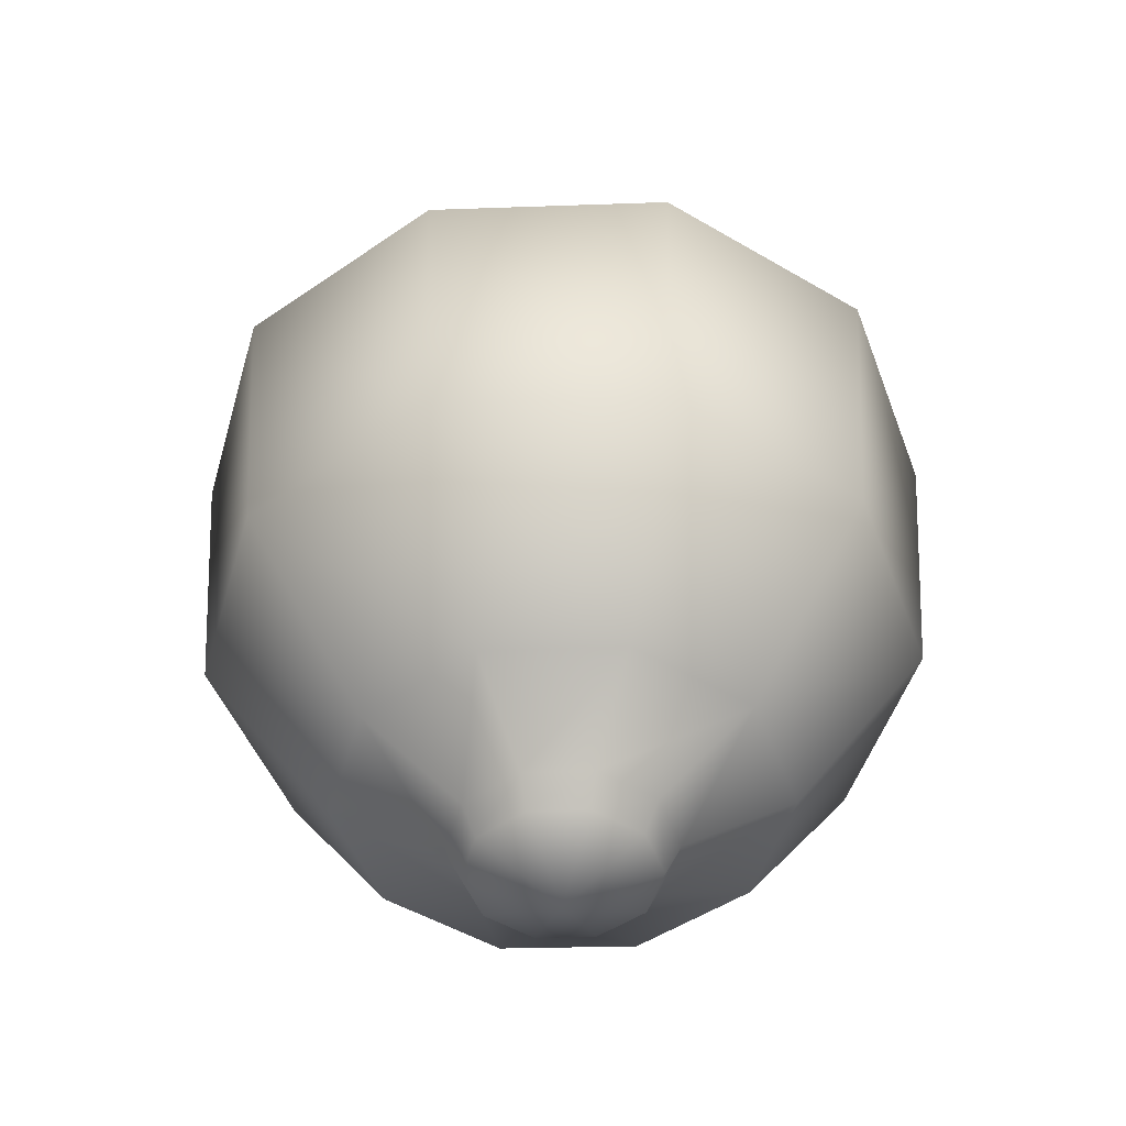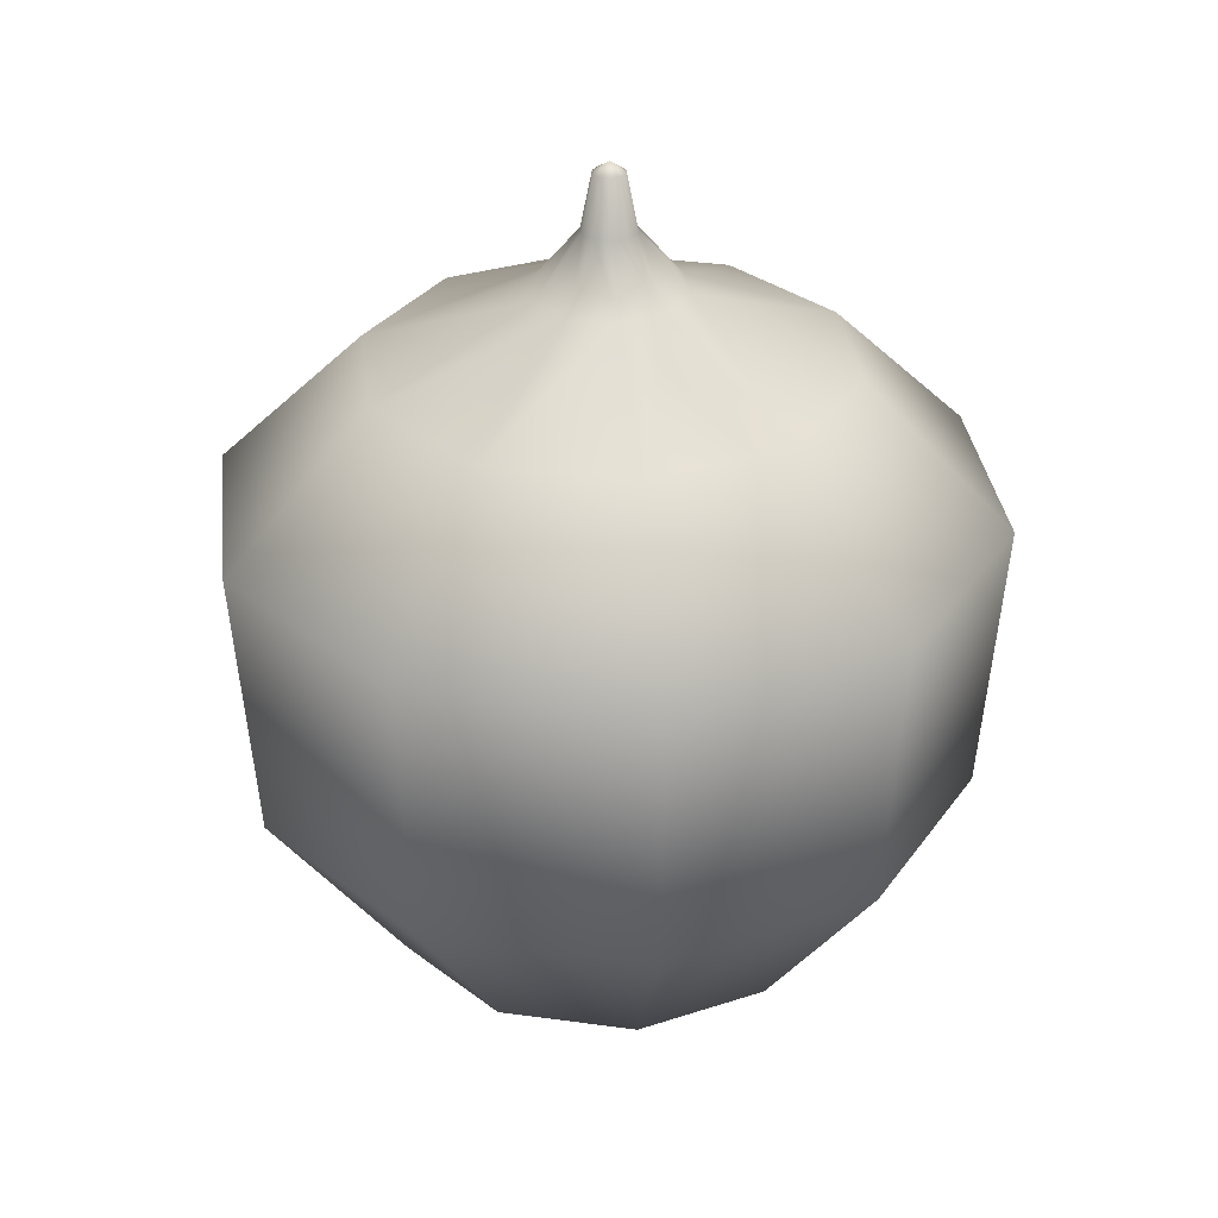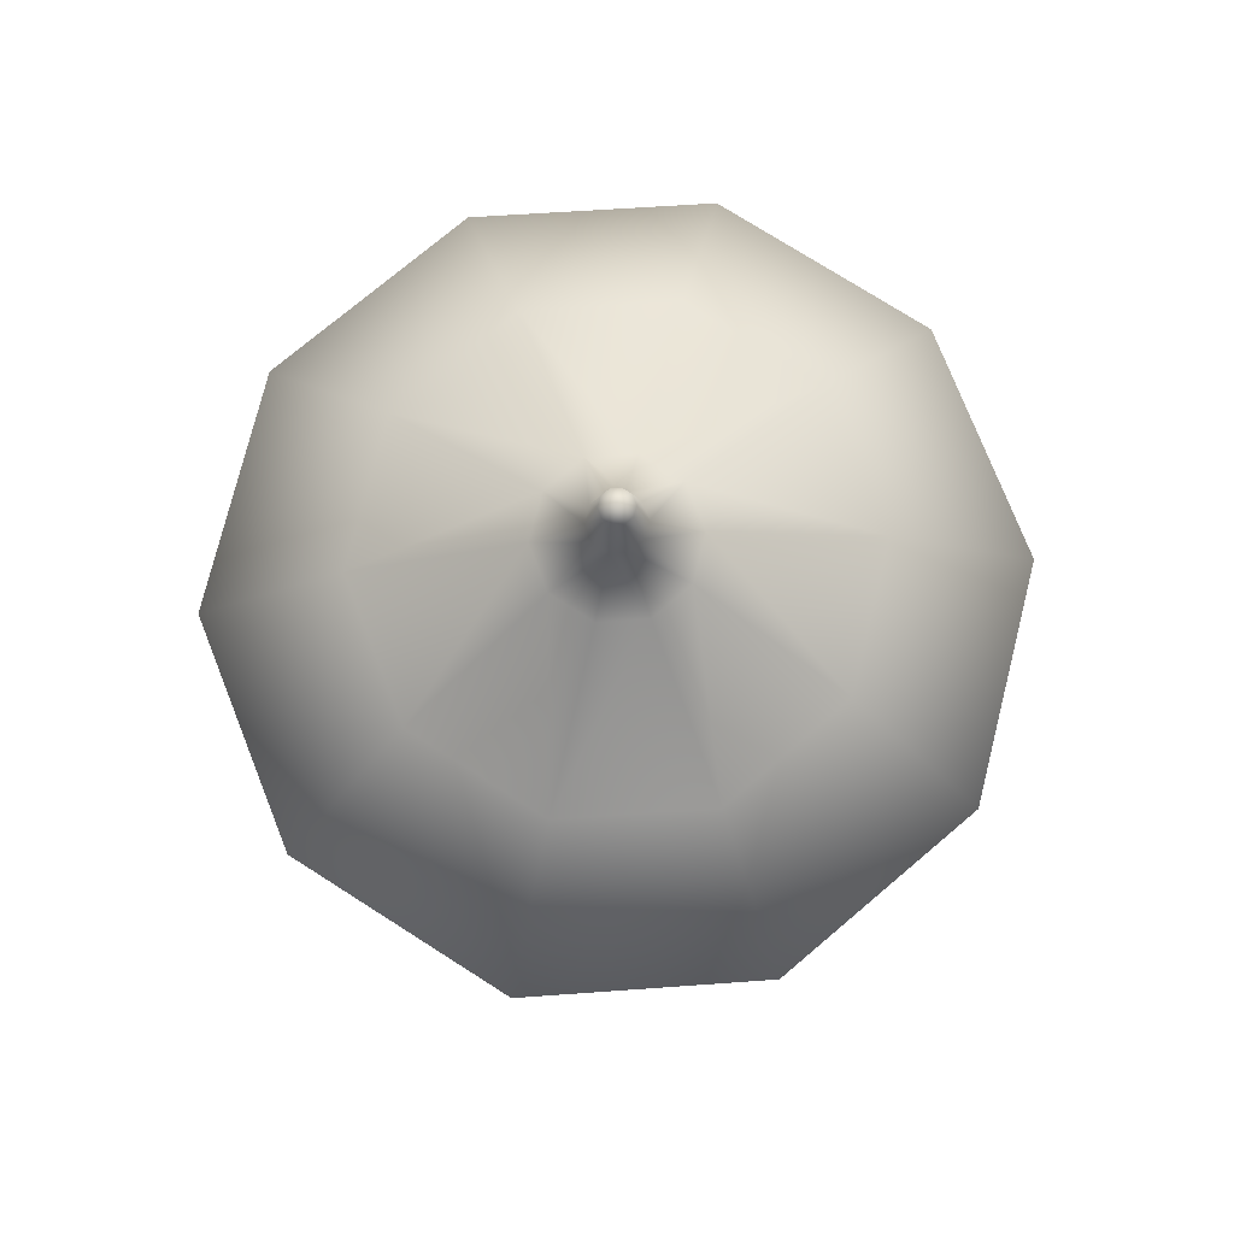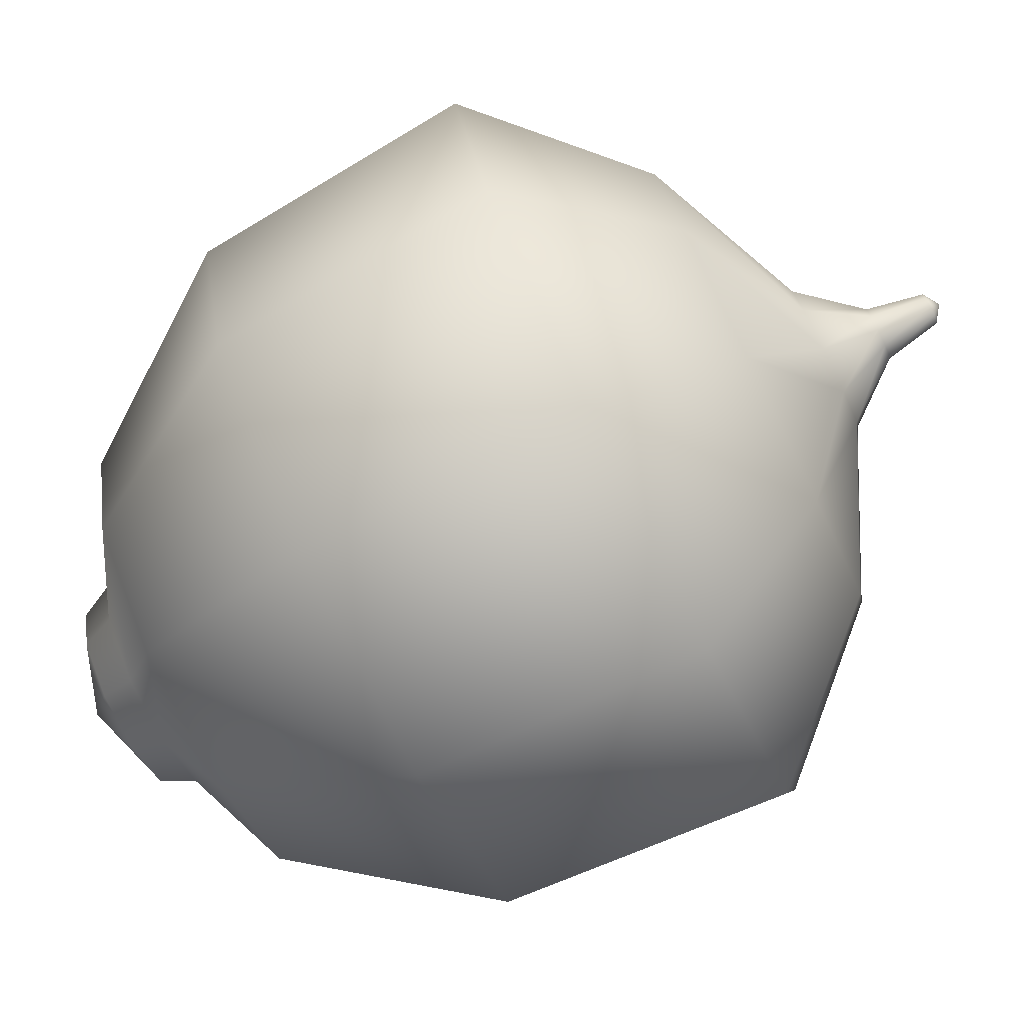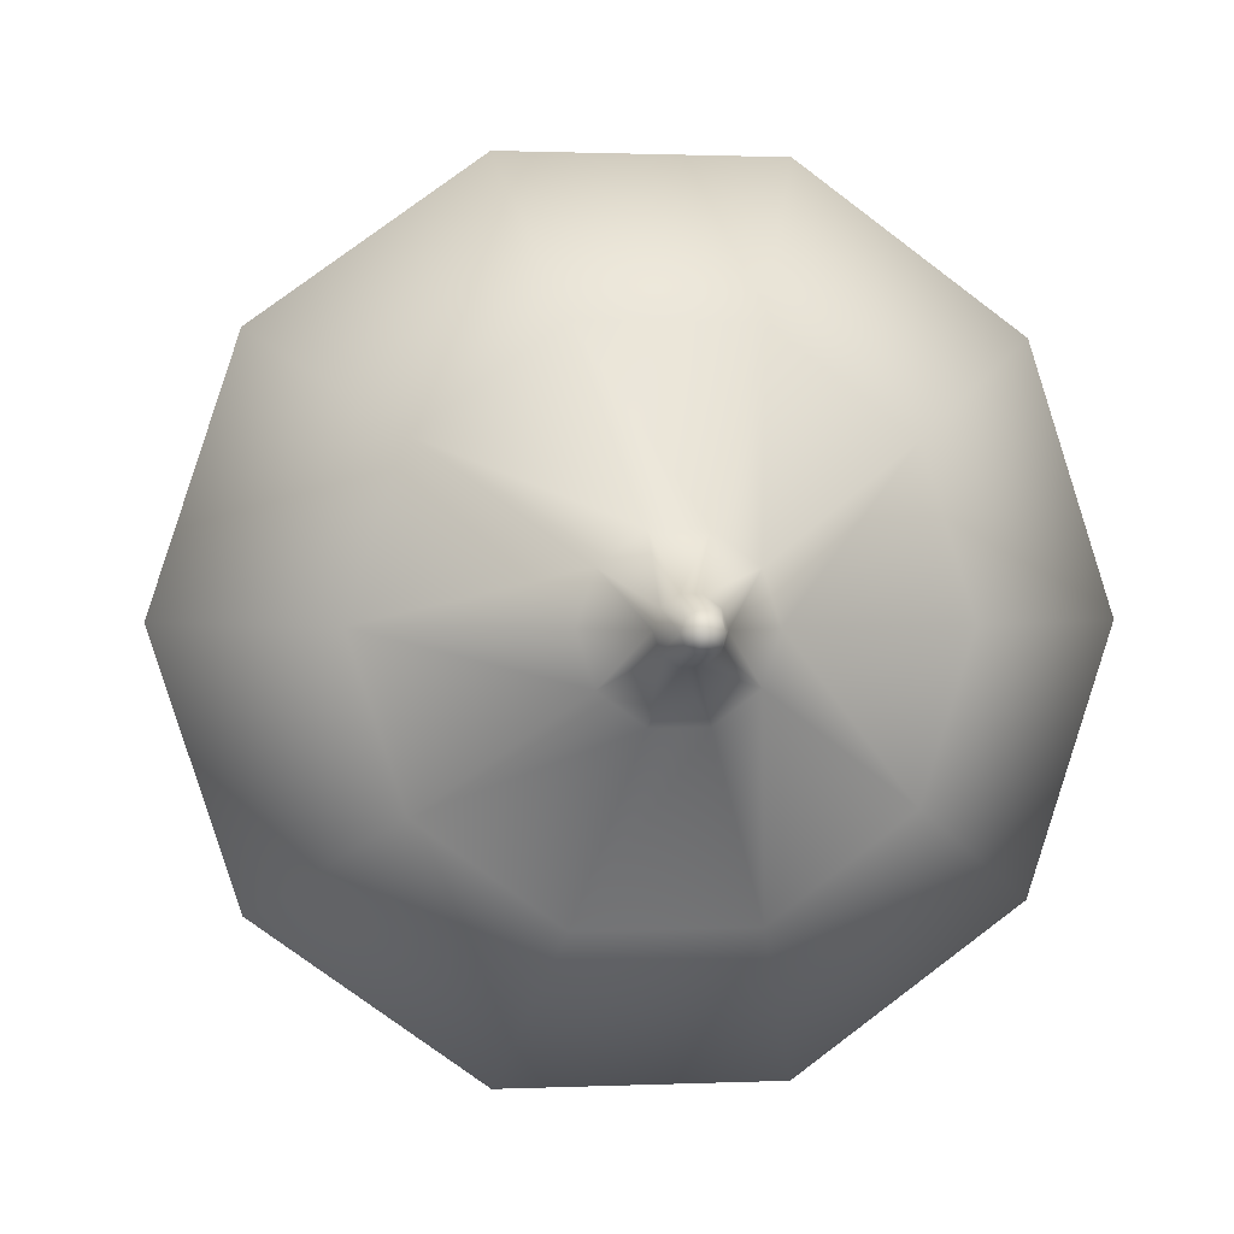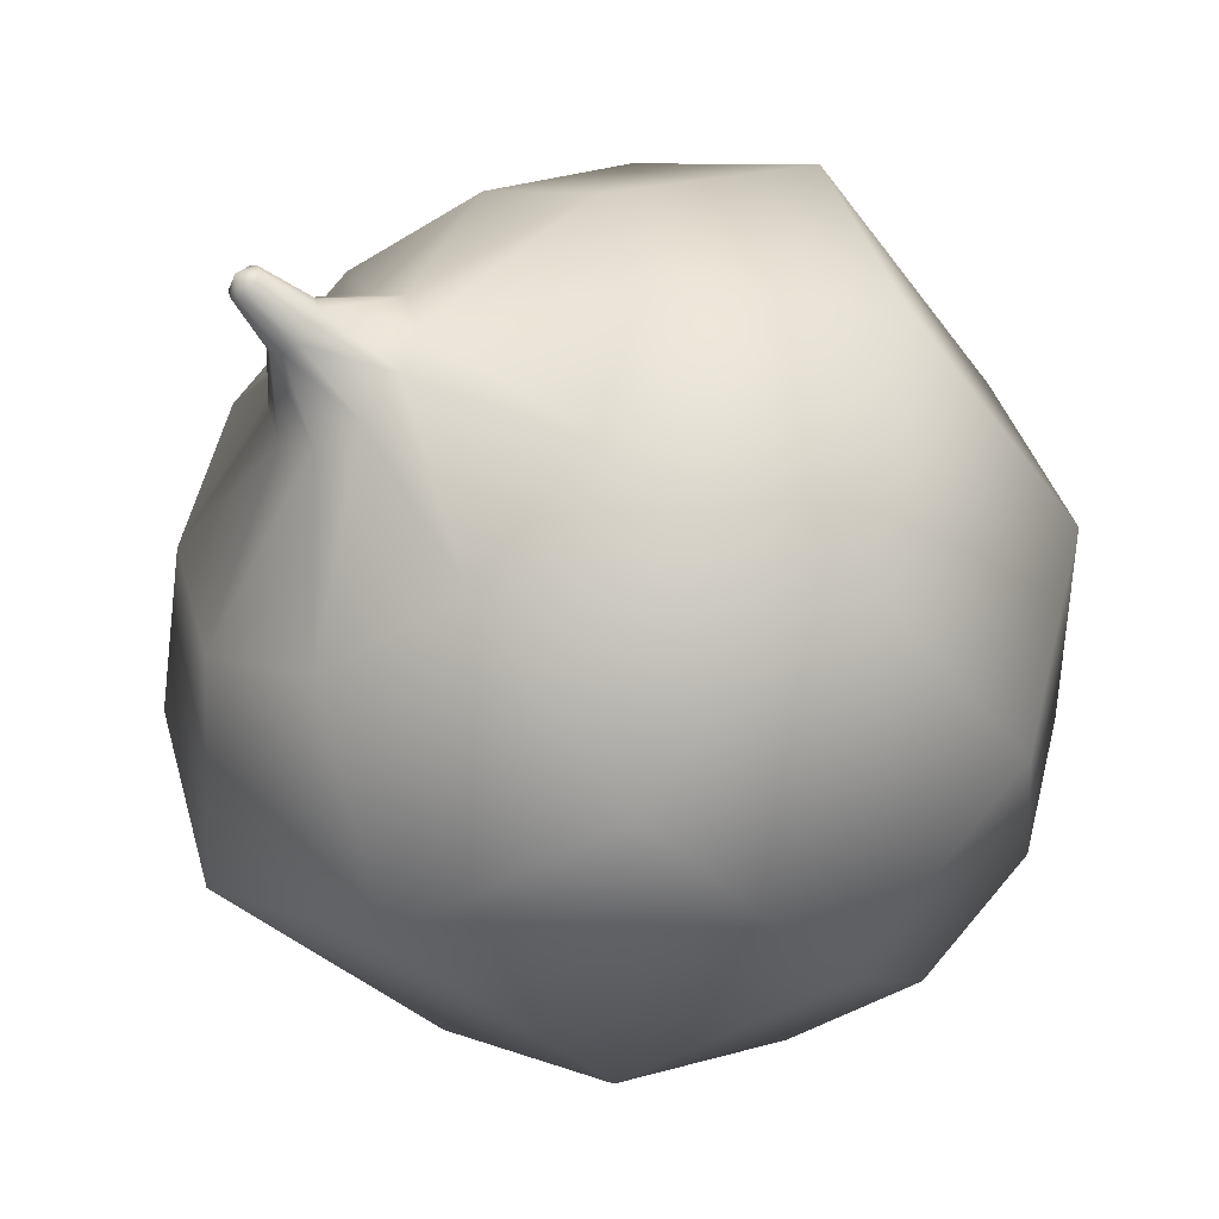
<metadata>
{"format":"obj","ext":"obj","renderer":"f3d","projection":"perspective","resolution":1024,"background":"white","views":[{"elev":-47.0,"azim":37.9,"up":"+Y"},{"elev":31.4,"azim":-168.6,"up":"+Y"},{"elev":78.8,"azim":104.2,"up":"+Y"},{"elev":-79.1,"azim":116.4,"up":"+Z"},{"elev":1.4,"azim":172.6,"up":"+Z"},{"elev":-42.6,"azim":-142.9,"up":"+Z"}]}
</metadata>
<code>
v -0.02239 0.03148 0.01601
v -0.008716 0.03148 0.02609
v -0.01407 0.01495 0.04221
v -0.0362 0.01495 0.0259
v 0.01342 0.01495 0.04239
v 0.008274 0.03148 0.0262
v -0.007132 0.0397 0.005076
v -0.002795 0.0397 0.008271
v 0.002591 0.0397 0.008307
v -0.02748 0.03148 -3.815e-08
v -0.04443 0.01495 0
v -0.008744 0.0397 -3.815e-08
v 0.008274 0.03148 0.0262
v 0.02208 0.03148 0.01631
v 0.03576 0.01495 0.02638
v 0.01342 0.01495 0.04239
v 0.04443 0.01495 0
v 0.02744 0.03148 -3.815e-08
v 0.002591 0.0397 0.008307
v 0.00697 0.0397 0.00517
v 0.008669 0.0397 -3.815e-08
v -0.0362 0.01495 0.0259
v -0.01407 0.01495 0.04221
v -0.01332 -0.01748 0.03994
v -0.03426 -0.01748 0.02451
v 0.01269 -0.01748 0.04011
v 0.01342 0.01495 0.04239
v -0.008249 -0.0396 0.02468
v -0.02119 -0.0396 0.01515
v 0.007825 -0.0396 0.02479
v -0.01062 -0.04561 0.007574
v -0.004148 -0.04561 0.01234
v 0.003889 -0.04561 0.01239
v -0.04204 -0.01748 0
v -0.026 -0.0396 3.815e-08
v 0.01342 0.01495 0.04239
v 0.03576 0.01495 0.02638
v 0.03383 -0.01748 0.02496
v 0.01269 -0.01748 0.04011
v 0.04203 -0.01748 0
v 0.04443 0.01495 0
v 0.02089 -0.0396 0.01543
v 0.007825 -0.0396 0.02479
v 0.02596 -0.0396 3.815e-08
v -4.7e-05 -0.05395 3.815e-08
v -0.009075 -0.04948 0.006468
v -0.003549 -0.04948 0.01054
v 0.003315 -0.04948 0.01059
v -0.004148 -0.04561 0.01234
v -0.01062 -0.04561 0.007574
v -0.01113 -0.04948 3.815e-08
v -0.01302 -0.04561 3.815e-08
v 0.003889 -0.04561 0.01239
v -4.7e-05 -0.05395 3.815e-08
v 0.003315 -0.04948 0.01059
v 0.008894 -0.04948 0.006588
v 0.01106 -0.04948 3.815e-08
v -0.02119 -0.0396 0.01515
v -0.01062 -0.04561 0.007574
v -0.01302 -0.04561 3.815e-08
v -0.026 -0.0396 3.815e-08
v 0.02089 -0.0396 0.01543
v 0.01042 -0.04561 0.007714
v 0.003889 -0.04561 0.01239
v 0.007825 -0.0396 0.02479
v 0.02596 -0.0396 3.815e-08
v 0.01296 -0.04561 3.815e-08
v 0.01042 -0.04561 0.007714
v 0.008894 -0.04948 0.006588
v 0.003315 -0.04948 0.01059
v 0.003889 -0.04561 0.01239
v 0.01296 -0.04561 3.815e-08
v 0.01106 -0.04948 3.815e-08
v -0.007132 0.0397 0.005076
v -0.002599 0.04634 0.001828
v -0.001037 0.04634 0.002979
v -0.002795 0.0397 0.008271
v -0.003179 0.04634 -3.815e-08
v -0.008744 0.0397 -3.815e-08
v -0.002795 0.0397 0.008271
v -0.001037 0.04634 0.002979
v 0.000903 0.04634 0.002992
v 0.002591 0.0397 0.008307
v 0.00248 0.04634 0.001862
v 0.00697 0.0397 0.00517
v 0.003092 0.04634 -3.815e-08
v 0.008669 0.0397 -3.815e-08
v -0.002599 0.04634 0.001828
v -0.001542 0.05279 0.001071
v -0.0006271 0.05279 0.001746
v -0.001037 0.04634 0.002979
v 0.0005096 0.05279 0.001753
v 0.000903 0.04634 0.002992
v -0.001883 0.05279 -3.815e-08
v -0.003179 0.04634 -3.815e-08
v 0.000903 0.04634 0.002992
v 0.0005096 0.05279 0.001753
v 0.001434 0.05279 0.001091
v 0.00248 0.04634 0.001862
v 0.001793 0.05279 -3.815e-08
v 0.003092 0.04634 -3.815e-08
v -0.001542 0.05279 0.001071
v -4.7e-05 0.05395 -3.815e-08
v -0.0006271 0.05279 0.001746
v 0.0005096 0.05279 0.001753
v 0.001434 0.05279 0.001091
v 0.001793 0.05279 -3.815e-08
v -0.001883 0.05279 -3.815e-08
v -0.03426 -0.01748 0.02451
v -0.04204 -0.01748 0
v -0.04443 0.01495 0
v -0.0362 0.01495 0.0259
v -0.02239 0.03148 -0.01601
v -0.0362 0.01495 -0.0259
v -0.01407 0.01495 -0.04221
v -0.008716 0.03148 -0.02609
v 0.01342 0.01495 -0.04239
v 0.008274 0.03148 -0.0262
v 0.03576 0.01495 -0.02638
v 0.02208 0.03148 -0.01631
v -0.007132 0.0397 -0.005076
v -0.002795 0.0397 -0.008271
v 0.002591 0.0397 -0.008307
v 0.00697 0.0397 -0.00517
v -0.008744 0.0397 -3.815e-08
v 0.02208 0.03148 -0.01631
v 0.03576 0.01495 -0.02638
v 0.04443 0.01495 0
v 0.02744 0.03148 -3.815e-08
v 0.00697 0.0397 -0.00517
v 0.008669 0.0397 -3.815e-08
v -0.0362 0.01495 -0.0259
v -0.03426 -0.01748 -0.02451
v -0.01332 -0.01748 -0.03994
v -0.01407 0.01495 -0.04221
v 0.01269 -0.01748 -0.04011
v 0.01342 0.01495 -0.04239
v 0.03383 -0.01748 -0.02496
v 0.03576 0.01495 -0.02638
v -0.008249 -0.0396 -0.02468
v -0.02119 -0.0396 -0.01515
v 0.007825 -0.0396 -0.02479
v 0.03576 0.01495 -0.02638
v 0.03383 -0.01748 -0.02496
v 0.04203 -0.01748 0
v 0.04443 0.01495 0
v 0.02596 -0.0396 3.815e-08
v 0.02089 -0.0396 -0.01543
v 0.01269 -0.01748 -0.04011
v 0.007825 -0.0396 -0.02479
v 0.02089 -0.0396 -0.01543
v 0.03383 -0.01748 -0.02496
v 0.003889 -0.04561 -0.01239
v -0.004148 -0.04561 -0.01234
v -0.008249 -0.0396 -0.02468
v -0.01062 -0.04561 -0.007573
v -0.02119 -0.0396 -0.01515
v -0.01302 -0.04561 3.815e-08
v 0.01042 -0.04561 -0.007714
v 0.02596 -0.0396 3.815e-08
v 0.01296 -0.04561 3.815e-08
v -4.7e-05 -0.05395 3.815e-08
v -0.003549 -0.04948 -0.01054
v -0.009075 -0.04948 -0.006468
v 0.003315 -0.04948 -0.01059
v 0.008894 -0.04948 -0.006588
v 0.01106 -0.04948 3.815e-08
v 0.003889 -0.04561 -0.01239
v -0.004148 -0.04561 -0.01234
v 0.01042 -0.04561 -0.007714
v 0.01296 -0.04561 3.815e-08
v -0.01113 -0.04948 3.815e-08
v -0.01302 -0.04561 3.815e-08
v -0.02119 -0.0396 -0.01515
v -0.026 -0.0396 3.815e-08
v -0.04204 -0.01748 0
v -0.03426 -0.01748 -0.02451
v -0.04443 0.01495 0
v -0.0362 0.01495 -0.0259
v -0.01113 -0.04948 3.815e-08
v -0.009075 -0.04948 -0.006468
v -0.01062 -0.04561 -0.007573
v -0.01302 -0.04561 3.815e-08
v -0.004148 -0.04561 -0.01234
v -0.003549 -0.04948 -0.01054
v -0.007132 0.0397 -0.005076
v -0.002795 0.0397 -0.008271
v -0.001037 0.04634 -0.002979
v -0.002599 0.04634 -0.001828
v 0.000903 0.04634 -0.002992
v 0.002591 0.0397 -0.008307
v 0.00248 0.04634 -0.001862
v 0.00697 0.0397 -0.00517
v 0.00697 0.0397 -0.00517
v 0.008669 0.0397 -3.815e-08
v 0.003092 0.04634 -3.815e-08
v 0.00248 0.04634 -0.001862
v -0.002599 0.04634 -0.001828
v -0.001037 0.04634 -0.002979
v -0.0006271 0.05279 -0.001746
v -0.001542 0.05279 -0.001071
v -0.001883 0.05279 -3.815e-08
v -0.003179 0.04634 -3.815e-08
v -0.001037 0.04634 -0.002979
v 0.000903 0.04634 -0.002992
v 0.0005096 0.05279 -0.001753
v -0.0006271 0.05279 -0.001746
v -4.7e-05 0.05395 -3.815e-08
v -0.001542 0.05279 -0.001071
v 0.001434 0.05279 -0.001091
v 0.001793 0.05279 -3.815e-08
v -0.001883 0.05279 -3.815e-08
v 0.000903 0.04634 -0.002992
v 0.00248 0.04634 -0.001862
v 0.001434 0.05279 -0.001091
v 0.0005096 0.05279 -0.001753
v 0.001793 0.05279 -3.815e-08
v 0.003092 0.04634 -3.815e-08
v -0.02748 0.03148 -3.815e-08
v -0.04443 0.01495 0
v -0.0362 0.01495 -0.0259
v -0.02239 0.03148 -0.01601
v -0.008744 0.0397 -3.815e-08
v -0.003179 0.04634 -3.815e-08
v -0.008744 0.0397 -3.815e-08
v -0.007132 0.0397 -0.005076
v -0.002599 0.04634 -0.001828
f 3 2 1
f 4 3 1
f 3 5 2
f 5 6 2
f 1 2 7
f 2 8 7
f 2 6 8
f 6 9 8
f 1 10 4
f 10 11 4
f 12 10 1
f 7 12 1
f 15 14 13
f 16 15 13
f 15 17 14
f 17 18 14
f 13 14 19
f 14 20 19
f 14 18 20
f 18 21 20
f 24 23 22
f 25 24 22
f 24 26 23
f 26 27 23
f 28 24 25
f 29 28 25
f 30 26 24
f 28 30 24
f 29 31 28
f 31 32 28
f 28 32 30
f 32 33 30
f 25 34 29
f 34 35 29
f 38 37 36
f 39 38 36
f 38 40 37
f 40 41 37
f 42 38 39
f 43 42 39
f 44 40 38
f 42 44 38
f 47 46 45
f 48 47 45
f 46 47 49
f 50 46 49
f 51 46 50
f 46 51 45
f 52 51 50
f 47 48 53
f 49 47 53
f 56 55 54
f 57 56 54
f 60 59 58
f 61 60 58
f 64 63 62
f 65 64 62
f 62 63 66
f 63 67 66
f 70 69 68
f 71 70 68
f 68 69 72
f 69 73 72
f 76 75 74
f 77 76 74
f 75 78 74
f 78 79 74
f 82 81 80
f 83 82 80
f 84 82 83
f 85 84 83
f 86 84 85
f 87 86 85
f 90 89 88
f 91 90 88
f 92 90 91
f 93 92 91
f 89 94 88
f 94 95 88
f 98 97 96
f 99 98 96
f 100 98 99
f 101 100 99
f 104 103 102
f 105 103 104
f 106 103 105
f 107 103 106
f 102 103 108
f 111 110 109
f 112 111 109
f 115 114 113
f 116 115 113
f 117 115 116
f 118 117 116
f 119 117 118
f 120 119 118
f 116 113 121
f 122 116 121
f 118 116 122
f 123 118 122
f 120 118 123
f 124 120 123
f 121 113 125
f 128 127 126
f 129 128 126
f 129 126 130
f 131 129 130
f 134 133 132
f 135 134 132
f 136 134 135
f 137 136 135
f 138 136 137
f 139 138 137
f 134 140 133
f 140 141 133
f 142 140 134
f 136 142 134
f 145 144 143
f 146 145 143
f 145 147 144
f 147 148 144
f 151 150 149
f 152 151 149
f 150 151 153
f 150 153 154
f 155 150 154
f 155 154 156
f 157 155 156
f 157 156 158
f 151 159 153
f 151 160 159
f 160 161 159
f 164 163 162
f 163 165 162
f 165 166 162
f 166 167 162
f 168 165 163
f 169 168 163
f 170 166 165
f 168 170 165
f 171 167 166
f 170 171 166
f 172 164 162
f 175 174 173
f 174 175 176
f 177 174 176
f 177 176 178
f 179 177 178
f 182 181 180
f 183 182 180
f 182 184 181
f 184 185 181
f 188 187 186
f 189 188 186
f 188 190 187
f 190 191 187
f 190 192 191
f 192 193 191
f 196 195 194
f 197 196 194
f 200 199 198
f 201 200 198
f 201 198 202
f 198 203 202
f 206 205 204
f 207 206 204
f 208 206 207
f 208 207 209
f 208 210 206
f 208 211 210
f 208 209 212
f 215 214 213
f 216 215 213
f 215 217 214
f 217 218 214
f 221 220 219
f 222 221 219
f 222 219 223
f 226 225 224
f 227 226 224

</code>
